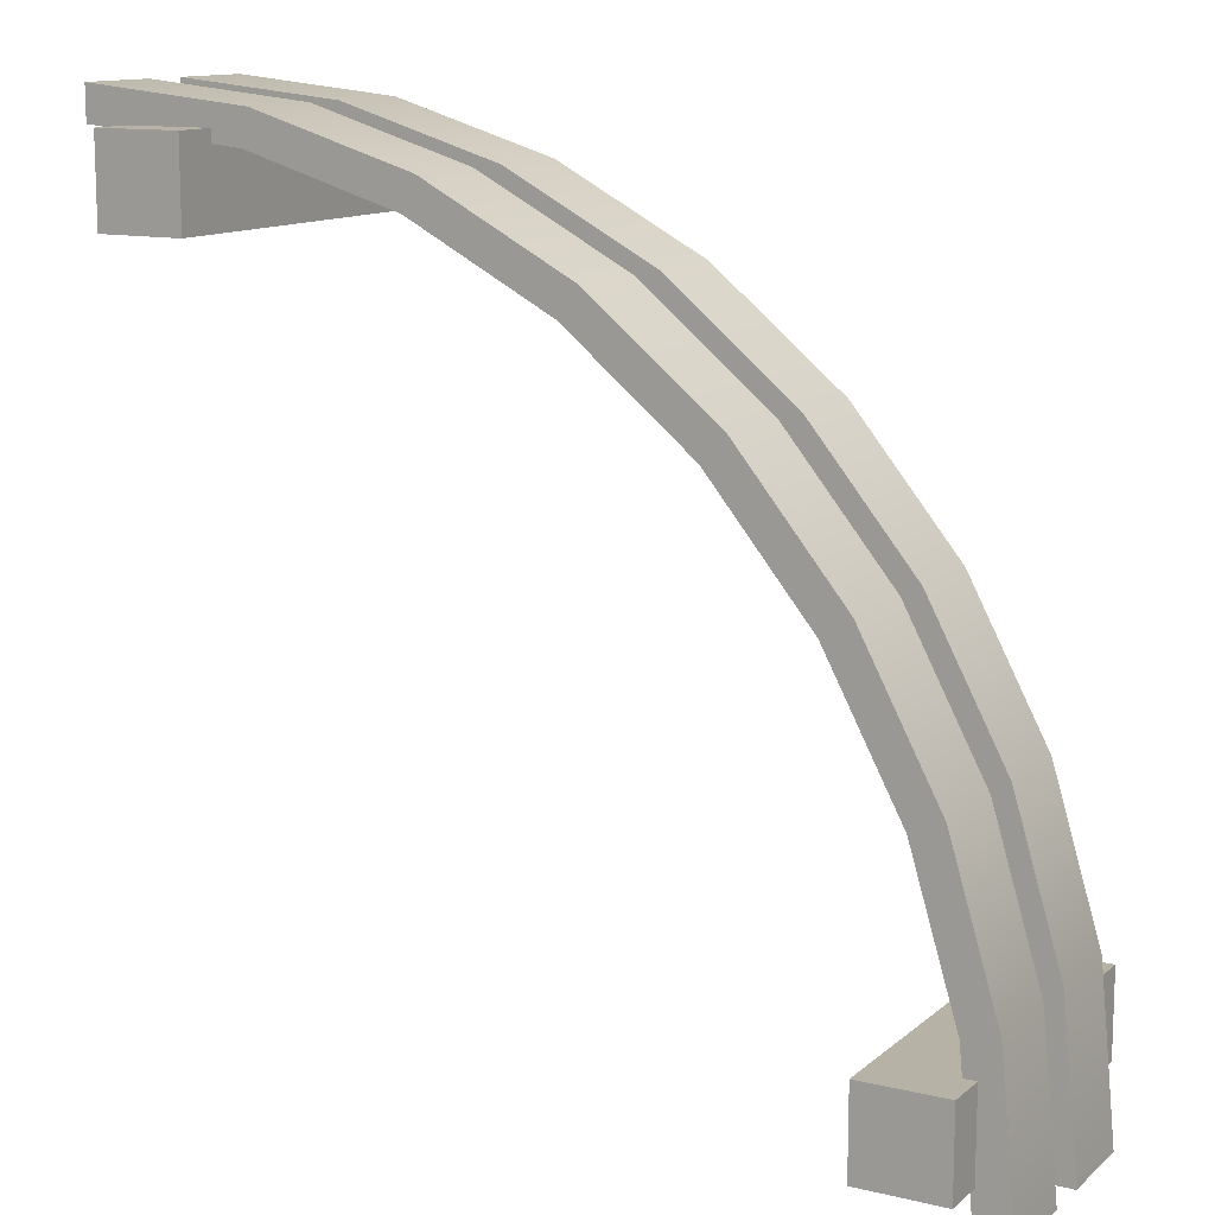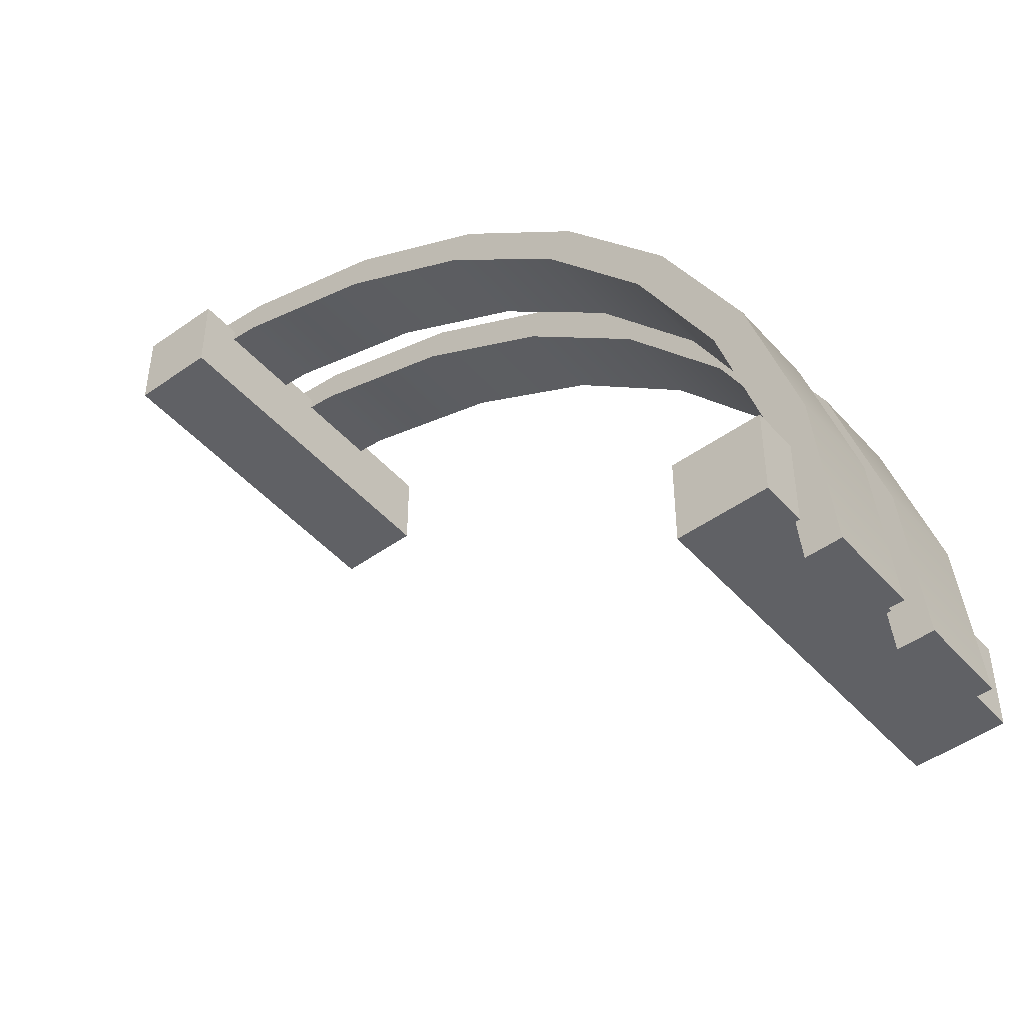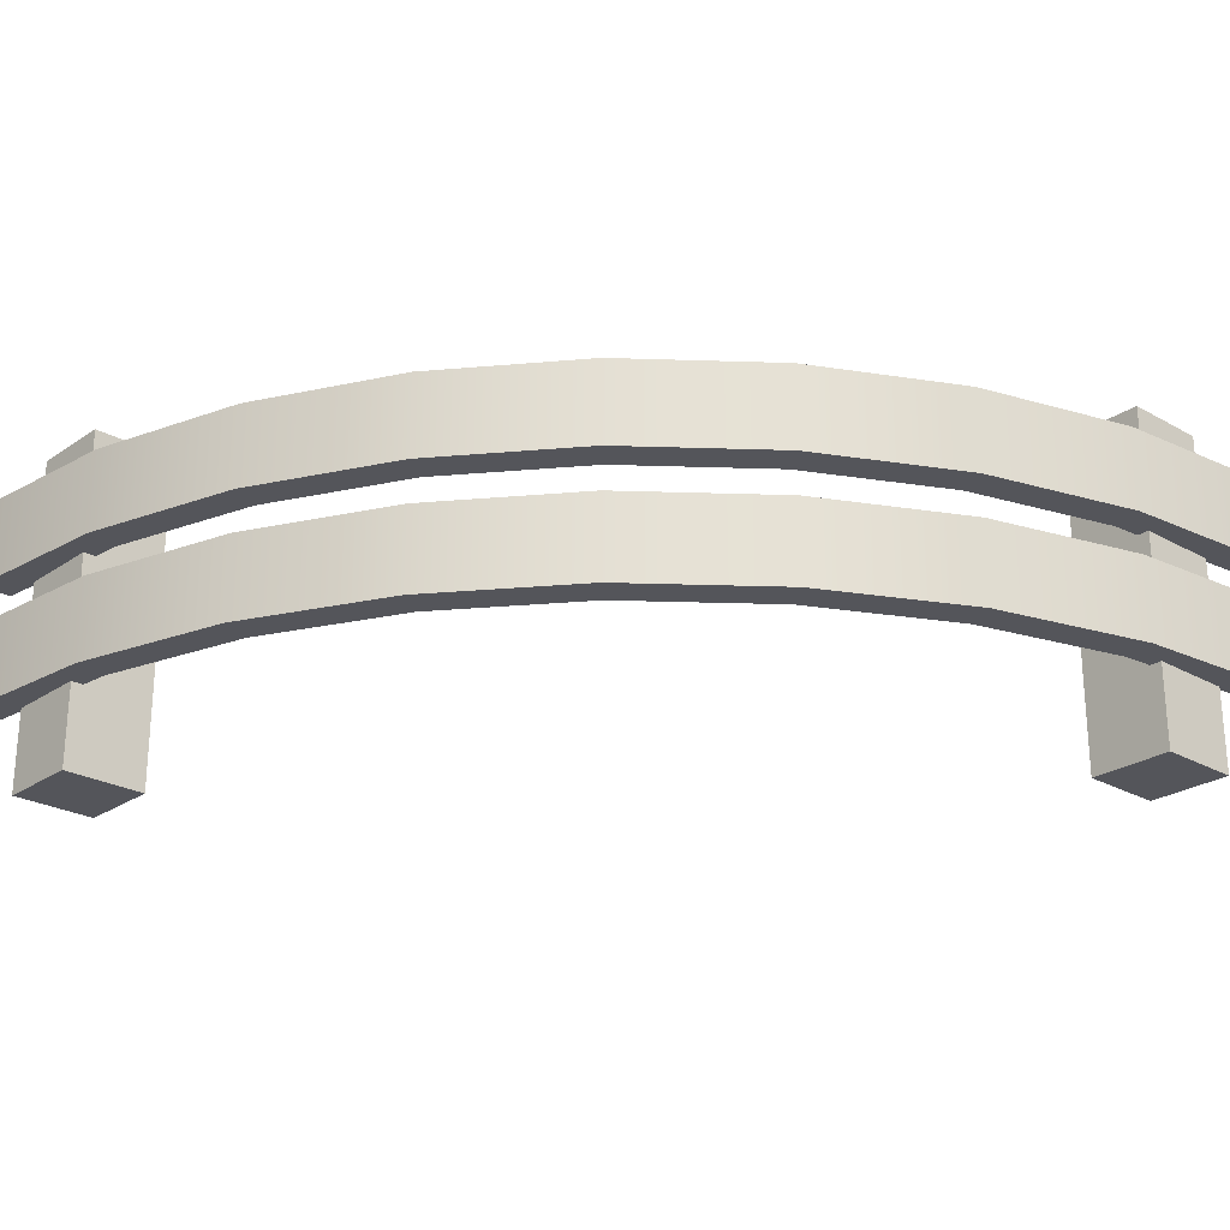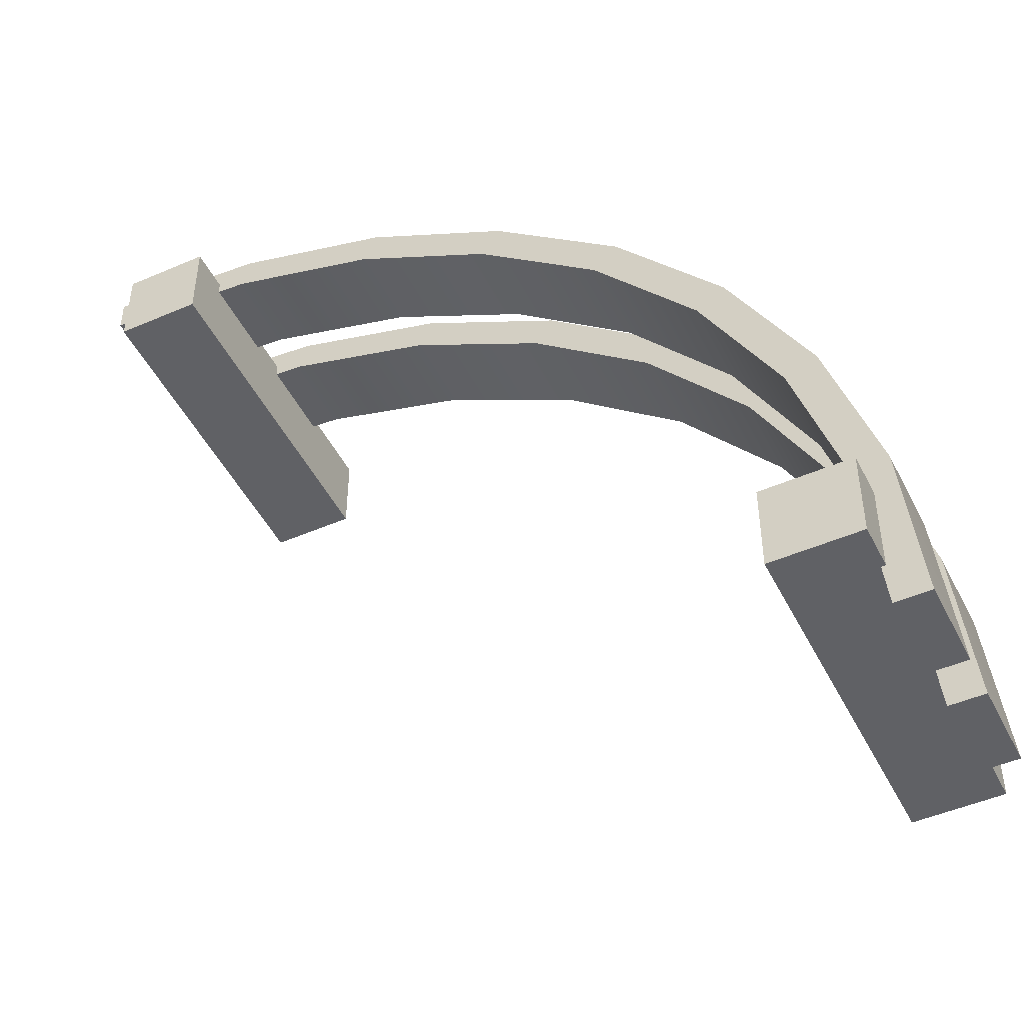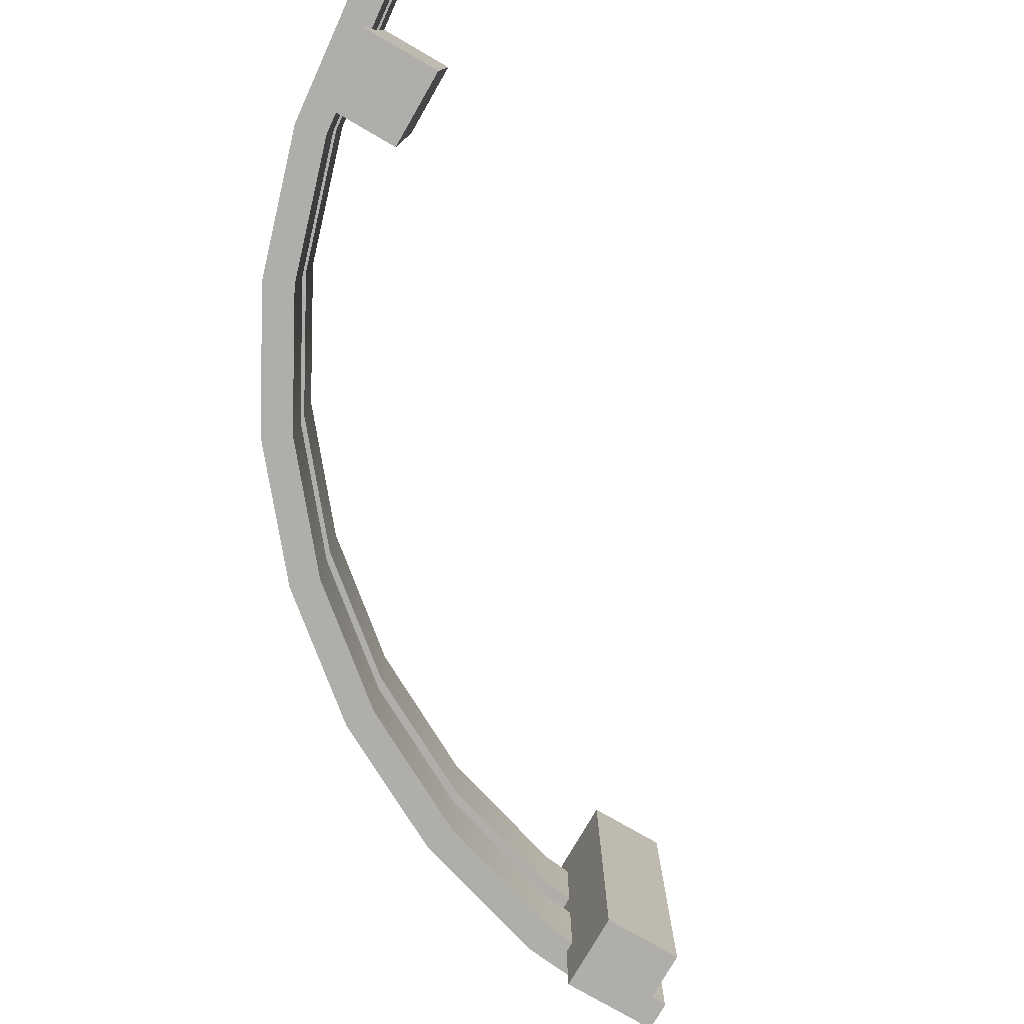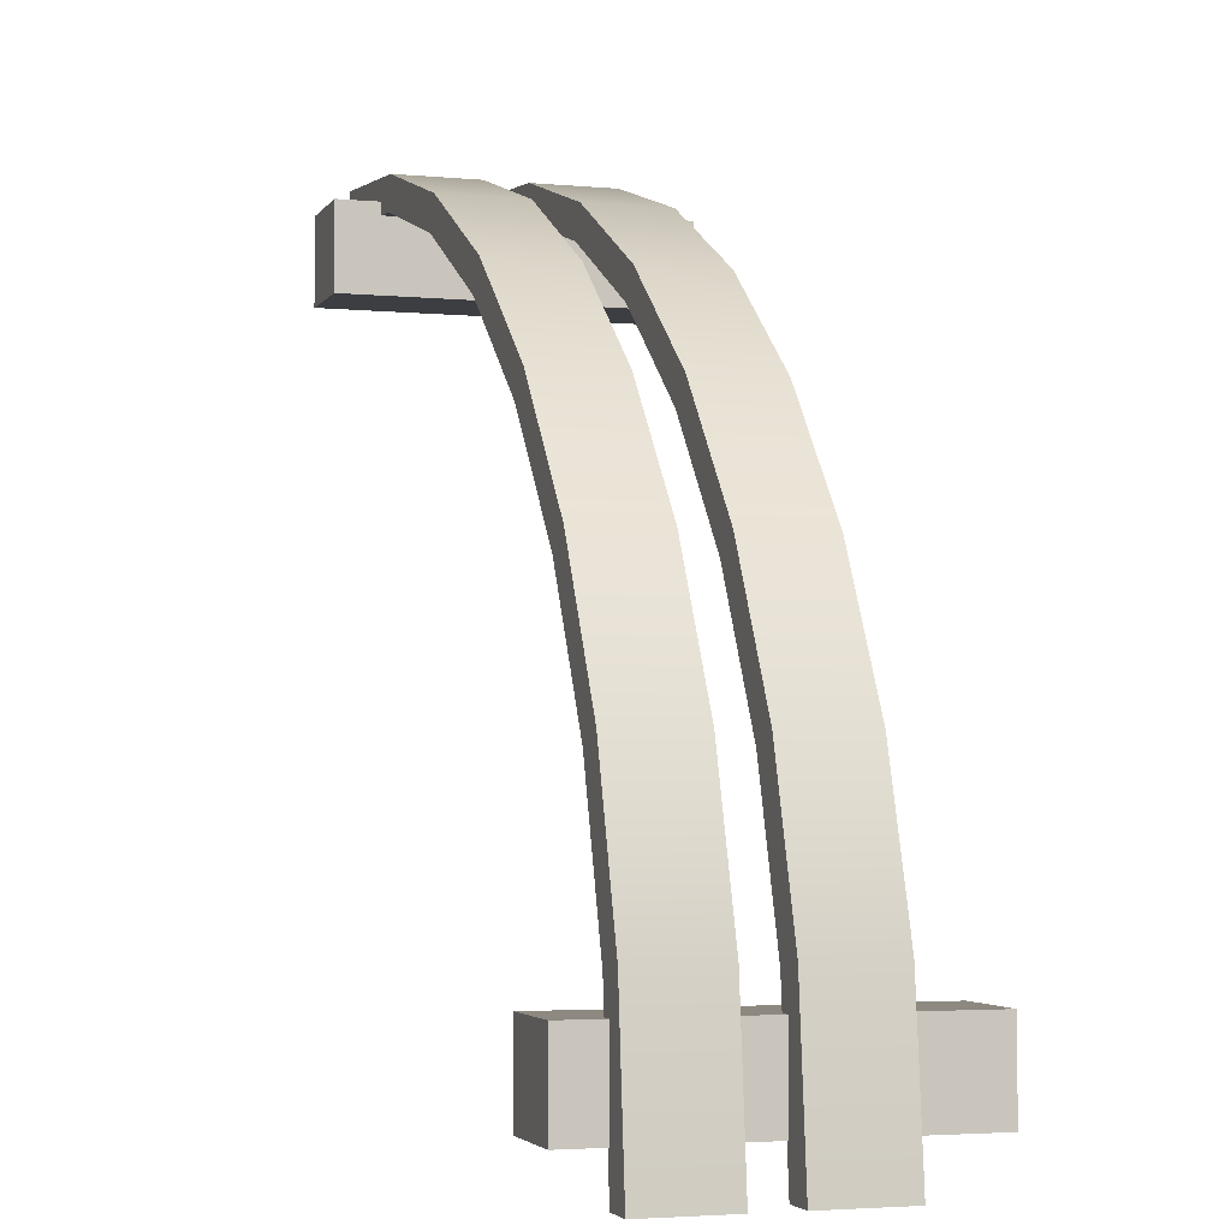
<metadata>
{"format":"obj","ext":"obj","renderer":"f3d","projection":"perspective","resolution":1024,"background":"white","views":[{"elev":12.4,"azim":-150.6,"up":"+Z"},{"elev":-47.2,"azim":-141.0,"up":"+Z"},{"elev":-24.9,"azim":-42.4,"up":"+Y"},{"elev":-48.1,"azim":-154.1,"up":"+Z"},{"elev":-77.8,"azim":60.0,"up":"+Y"},{"elev":-3.4,"azim":-107.7,"up":"+Z"}]}
</metadata>
<code>
g fence-corner-curved
v 0.45 -3.61e-16 0.45 1 1 1
v 0.45 -3.61e-16 0.35 1 1 1
v 0.35 -3.61e-16 0.45 1 1 1
v 0.35 -3.61e-16 0.35 1 1 1
v 0.35 0.4 0.35 1 1 1
v 0.35 0.4 0.45 1 1 1
v 0.45 0.4 0.45 1 1 1
v 0.45 0.4 0.35 1 1 1
v -0.35 -3.61e-16 -0.35 1 1 1
v -0.35 -3.61e-16 -0.45 1 1 1
v -0.45 -3.61e-16 -0.35 1 1 1
v -0.45 -3.61e-16 -0.45 1 1 1
v -0.45 0.4 -0.45 1 1 1
v -0.35 0.4 -0.45 1 1 1
v -0.45 0.4 -0.35 1 1 1
v -0.35 0.4 -0.35 1 1 1
v -0.49 0.1 -0.5 1 1 1
v -0.45 0.1 -0.5 1 1 1
v -0.49 0.2 -0.5 1 1 1
v -0.45 0.2 -0.5 1 1 1
v 0.5 0.1 0.49 1 1 1
v 0.3069 0.1 0.471 1 1 1
v 0.5 0.2 0.49 1 1 1
v 0.3069 0.2 0.471 1 1 1
v 0.1211 0.1 0.4146 1 1 1
v -0.05001 0.1 0.3232 1 1 1
v 0.1211 0.2 0.4146 1 1 1
v -0.05001 0.2 0.3232 1 1 1
v -0.4146 0.1 -0.1211 1 1 1
v -0.4146 0.2 -0.1211 1 1 1
v -0.3232 0.1 0.05001 1 1 1
v -0.3232 0.2 0.05001 1 1 1
v -0.4317 0.2 -0.3147 1 1 1
v -0.4317 0.1 -0.3147 1 1 1
v 0.5 0.2 0.45 1 1 1
v 0.5 0.1 0.45 1 1 1
v -0.3777 0.2 -0.1365 1 1 1
v -0.3777 0.1 -0.1365 1 1 1
v -0.2899 0.2 0.02779 1 1 1
v -0.2899 0.1 0.02779 1 1 1
v -0.1718 0.2 0.1718 1 1 1
v -0.1718 0.1 0.1718 1 1 1
v -0.02779 0.1 0.2899 1 1 1
v -0.02779 0.2 0.2899 1 1 1
v -0.471 0.1 -0.3069 1 1 1
v -0.471 0.2 -0.3069 1 1 1
v -0.2 0.1 0.2 1 1 1
v -0.2 0.2 0.2 1 1 1
v 0.3147 0.2 0.4317 1 1 1
v 0.1365 0.2 0.3777 1 1 1
v 0.1365 0.1 0.3777 1 1 1
v 0.3147 0.1 0.4317 1 1 1
v -0.3777 0.35 -0.1365 1 1 1
v -0.3777 0.25 -0.1365 1 1 1
v -0.2899 0.35 0.02779 1 1 1
v -0.2899 0.25 0.02779 1 1 1
v -0.471 0.25 -0.3069 1 1 1
v -0.471 0.35 -0.3069 1 1 1
v -0.4146 0.25 -0.1211 1 1 1
v -0.4146 0.35 -0.1211 1 1 1
v -0.02779 0.25 0.2899 1 1 1
v 0.1365 0.25 0.3777 1 1 1
v -0.02779 0.35 0.2899 1 1 1
v 0.1365 0.35 0.3777 1 1 1
v 0.5 0.25 0.49 1 1 1
v 0.3069 0.25 0.471 1 1 1
v 0.5 0.35 0.49 1 1 1
v 0.3069 0.35 0.471 1 1 1
v 0.1211 0.25 0.4146 1 1 1
v 0.1211 0.35 0.4146 1 1 1
v -0.05001 0.25 0.3232 1 1 1
v -0.2 0.25 0.2 1 1 1
v -0.05001 0.35 0.3232 1 1 1
v -0.2 0.35 0.2 1 1 1
v 0.5 0.35 0.45 1 1 1
v 0.3147 0.35 0.4317 1 1 1
v -0.1718 0.35 0.1718 1 1 1
v -0.3232 0.35 0.05001 1 1 1
v -0.4317 0.35 -0.3147 1 1 1
v -0.45 0.35 -0.5 1 1 1
v -0.49 0.35 -0.5 1 1 1
v -0.3232 0.25 0.05001 1 1 1
v -0.49 0.25 -0.5 1 1 1
v -0.1718 0.25 0.1718 1 1 1
v 0.3147 0.25 0.4317 1 1 1
v 0.5 0.25 0.45 1 1 1
v -0.45 0.25 -0.5 1 1 1
v -0.4317 0.25 -0.3147 1 1 1
f 3 2 1
f 2 3 4
f 3 5 4
f 5 3 6
f 7 3 1
f 3 7 6
f 5 7 8
f 7 5 6
f 5 2 4
f 2 5 8
f 7 2 8
f 2 7 1
f 11 10 9
f 10 11 12
f 13 10 12
f 10 13 14
f 11 13 12
f 13 11 15
f 16 11 9
f 11 16 15
f 16 10 14
f 10 16 9
f 13 16 14
f 16 13 15
f 19 18 17
f 18 19 20
f 23 22 21
f 22 23 24
f 27 26 25
f 26 27 28
f 31 30 29
f 30 31 32
f 33 18 20
f 18 33 34
f 23 36 35
f 36 23 21
f 39 38 37
f 38 39 40
f 41 40 39
f 40 41 42
f 41 43 42
f 43 41 44
f 45 19 17
f 19 45 46
f 28 47 26
f 47 28 48
f 37 34 33
f 34 37 38
f 47 32 31
f 32 47 48
f 24 25 22
f 25 24 27
f 49 23 35
f 23 49 24
f 24 49 50
f 24 50 27
f 27 50 44
f 27 44 28
f 28 44 41
f 28 41 48
f 48 41 39
f 48 39 32
f 32 39 37
f 32 37 30
f 30 37 33
f 30 33 46
f 46 33 20
f 46 20 19
f 29 46 45
f 46 29 30
f 44 51 43
f 51 44 50
f 50 52 51
f 52 50 49
f 49 36 52
f 36 49 35
f 22 36 21
f 36 22 52
f 52 22 51
f 51 22 25
f 51 25 43
f 43 25 26
f 43 26 42
f 42 26 47
f 42 47 40
f 40 47 31
f 40 31 38
f 38 31 29
f 38 29 34
f 34 29 45
f 34 45 18
f 18 45 17
f 55 54 53
f 54 55 56
f 59 58 57
f 58 59 60
f 63 62 61
f 62 63 64
f 67 66 65
f 66 67 68
f 68 69 66
f 69 68 70
f 73 72 71
f 72 73 74
f 70 71 69
f 71 70 73
f 76 67 75
f 67 76 68
f 68 76 64
f 68 64 70
f 70 64 63
f 70 63 73
f 73 63 77
f 73 77 74
f 74 77 55
f 74 55 78
f 78 55 53
f 78 53 60
f 60 53 79
f 60 79 58
f 58 79 80
f 58 80 81
f 82 60 59
f 60 82 78
f 57 81 83
f 81 57 58
f 77 61 84
f 61 77 63
f 76 86 85
f 86 76 75
f 72 78 82
f 78 72 74
f 67 86 75
f 86 67 65
f 81 87 83
f 87 81 80
f 53 88 79
f 88 53 54
f 77 56 55
f 56 77 84
f 79 87 80
f 87 79 88
f 64 85 62
f 85 64 76
f 66 86 65
f 86 66 85
f 85 66 62
f 62 66 69
f 62 69 61
f 61 69 71
f 61 71 84
f 84 71 72
f 84 72 56
f 56 72 82
f 56 82 54
f 54 82 59
f 54 59 88
f 88 59 57
f 88 57 87
f 87 57 83
g fence-corner-curved
f 3 2 1
f 2 3 4
f 3 5 4
f 5 3 6
f 7 3 1
f 3 7 6
f 5 7 8
f 7 5 6
f 5 2 4
f 2 5 8
f 7 2 8
f 2 7 1
f 11 10 9
f 10 11 12
f 13 10 12
f 10 13 14
f 11 13 12
f 13 11 15
f 16 11 9
f 11 16 15
f 16 10 14
f 10 16 9
f 13 16 14
f 16 13 15
f 19 18 17
f 18 19 20
f 23 22 21
f 22 23 24
f 27 26 25
f 26 27 28
f 31 30 29
f 30 31 32
f 33 18 20
f 18 33 34
f 23 36 35
f 36 23 21
f 39 38 37
f 38 39 40
f 41 40 39
f 40 41 42
f 41 43 42
f 43 41 44
f 45 19 17
f 19 45 46
f 28 47 26
f 47 28 48
f 37 34 33
f 34 37 38
f 47 32 31
f 32 47 48
f 24 25 22
f 25 24 27
f 49 23 35
f 23 49 24
f 24 49 50
f 24 50 27
f 27 50 44
f 27 44 28
f 28 44 41
f 28 41 48
f 48 41 39
f 48 39 32
f 32 39 37
f 32 37 30
f 30 37 33
f 30 33 46
f 46 33 20
f 46 20 19
f 29 46 45
f 46 29 30
f 44 51 43
f 51 44 50
f 50 52 51
f 52 50 49
f 49 36 52
f 36 49 35
f 22 36 21
f 36 22 52
f 52 22 51
f 51 22 25
f 51 25 43
f 43 25 26
f 43 26 42
f 42 26 47
f 42 47 40
f 40 47 31
f 40 31 38
f 38 31 29
f 38 29 34
f 34 29 45
f 34 45 18
f 18 45 17
f 55 54 53
f 54 55 56
f 59 58 57
f 58 59 60
f 63 62 61
f 62 63 64
f 67 66 65
f 66 67 68
f 68 69 66
f 69 68 70
f 73 72 71
f 72 73 74
f 70 71 69
f 71 70 73
f 76 67 75
f 67 76 68
f 68 76 64
f 68 64 70
f 70 64 63
f 70 63 73
f 73 63 77
f 73 77 74
f 74 77 55
f 74 55 78
f 78 55 53
f 78 53 60
f 60 53 79
f 60 79 58
f 58 79 80
f 58 80 81
f 82 60 59
f 60 82 78
f 57 81 83
f 81 57 58
f 77 61 84
f 61 77 63
f 76 86 85
f 86 76 75
f 72 78 82
f 78 72 74
f 67 86 75
f 86 67 65
f 81 87 83
f 87 81 80
f 53 88 79
f 88 53 54
f 77 56 55
f 56 77 84
f 79 87 80
f 87 79 88
f 64 85 62
f 85 64 76
f 66 86 65
f 86 66 85
f 85 66 62
f 62 66 69
f 62 69 61
f 61 69 71
f 61 71 84
f 84 71 72
f 84 72 56
f 56 72 82
f 56 82 54
f 54 82 59
f 54 59 88
f 88 59 57
f 88 57 87
f 87 57 83

</code>
